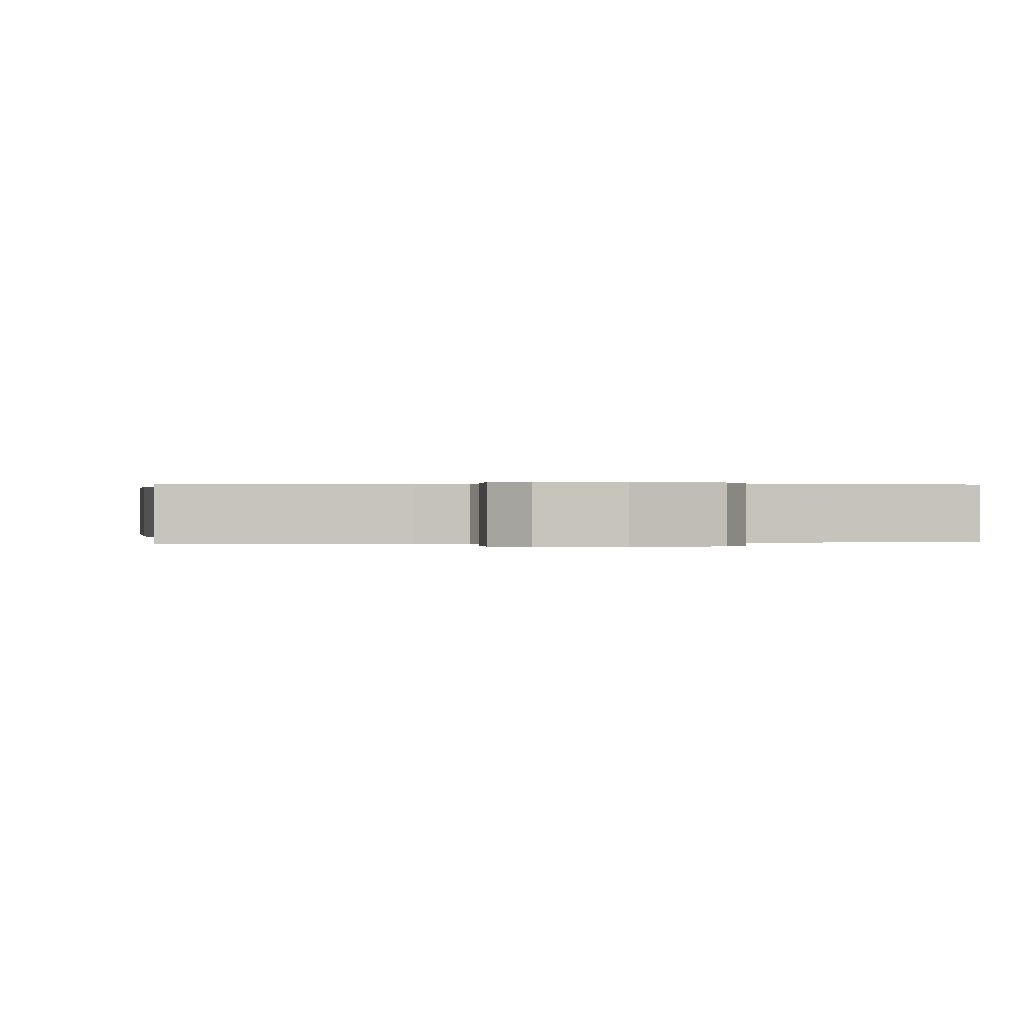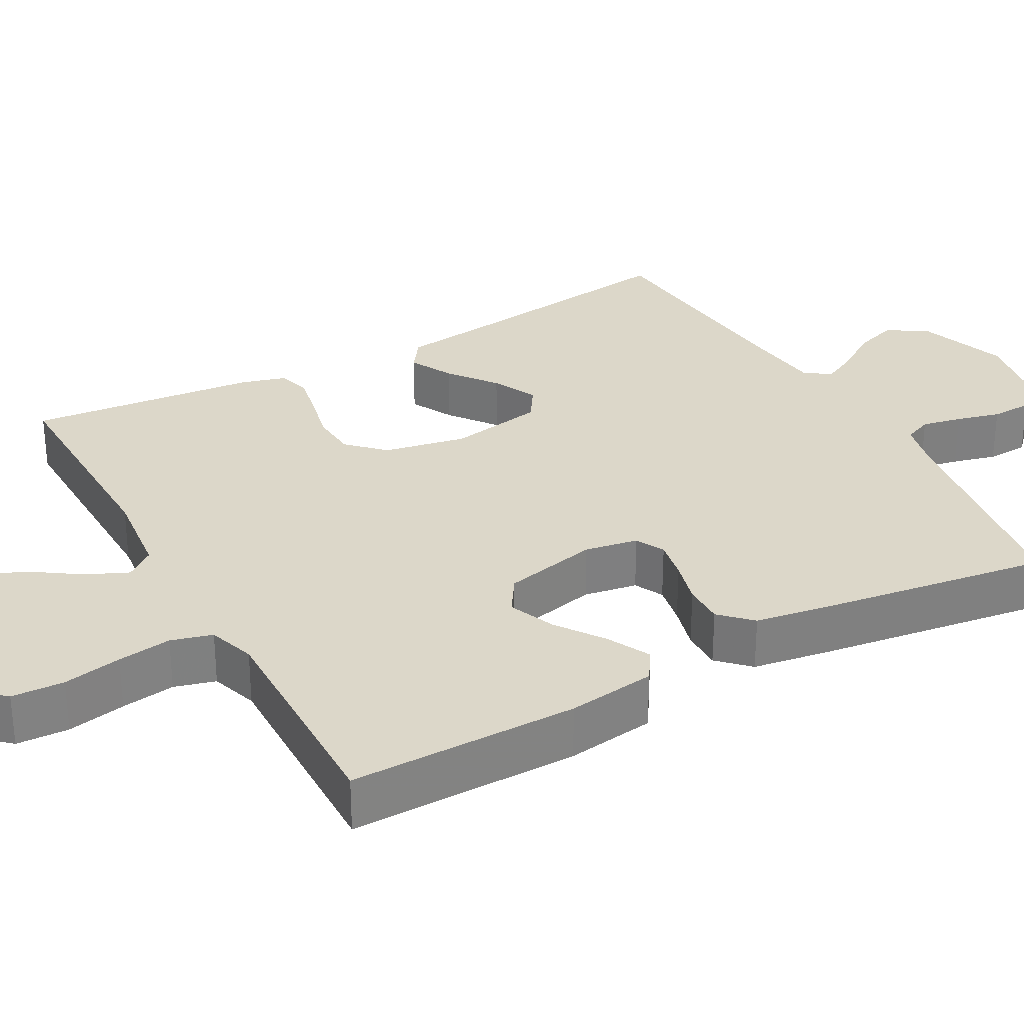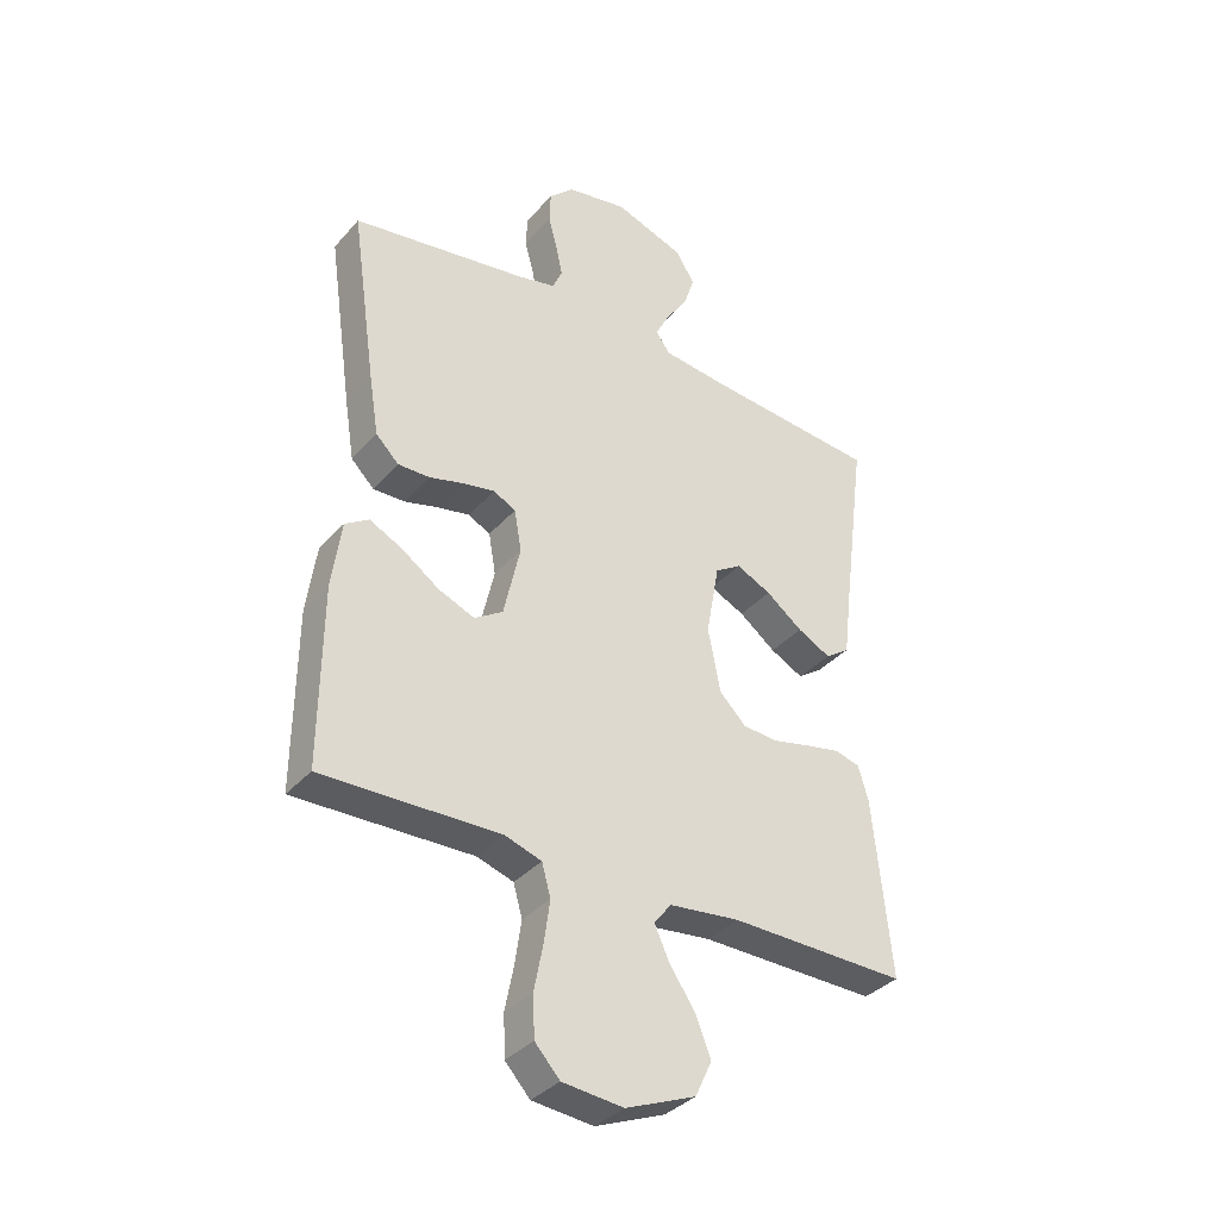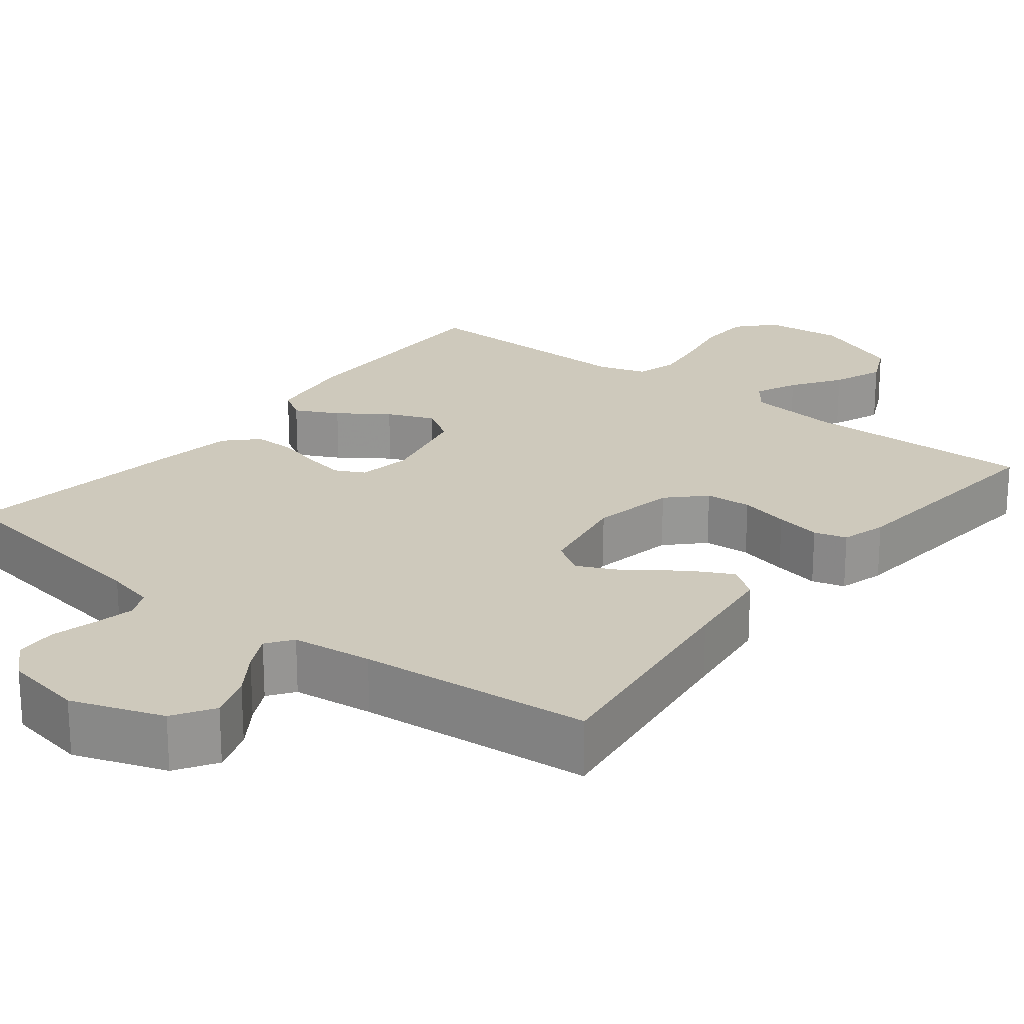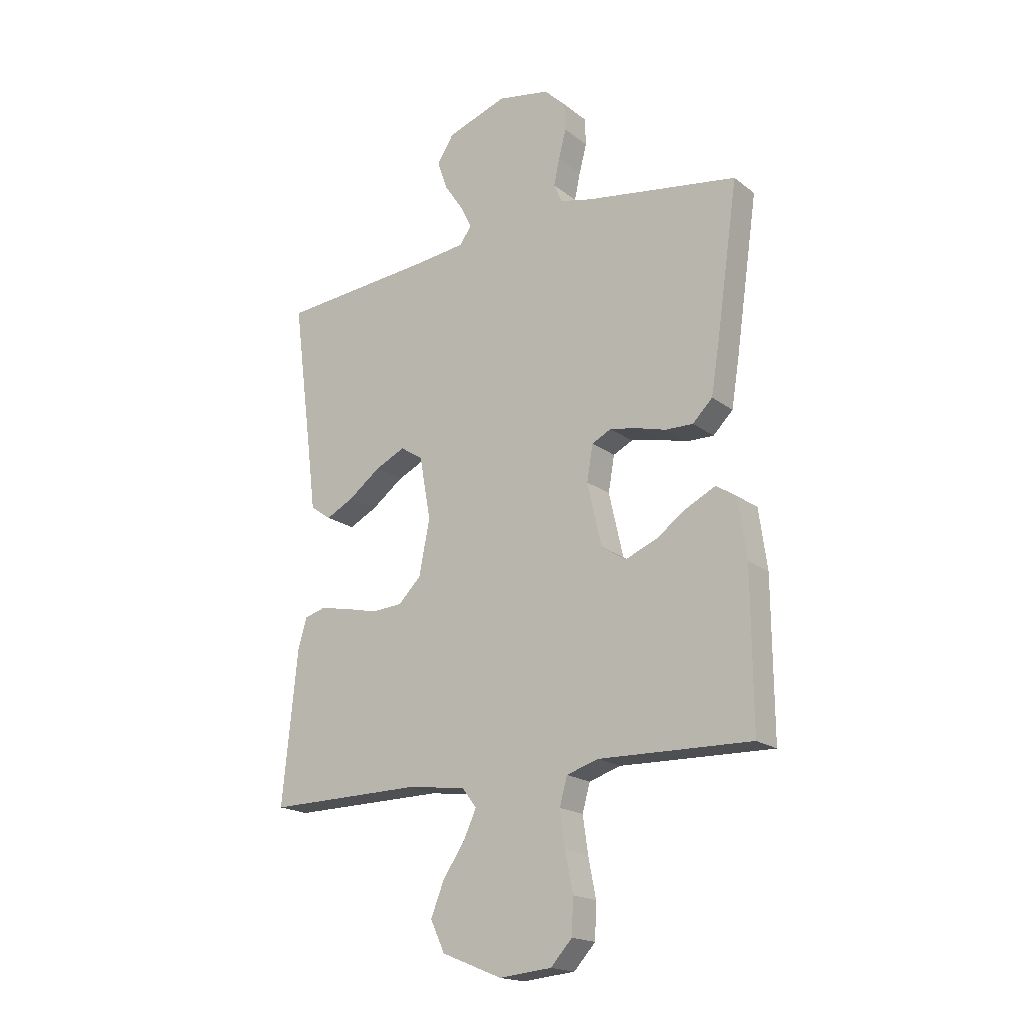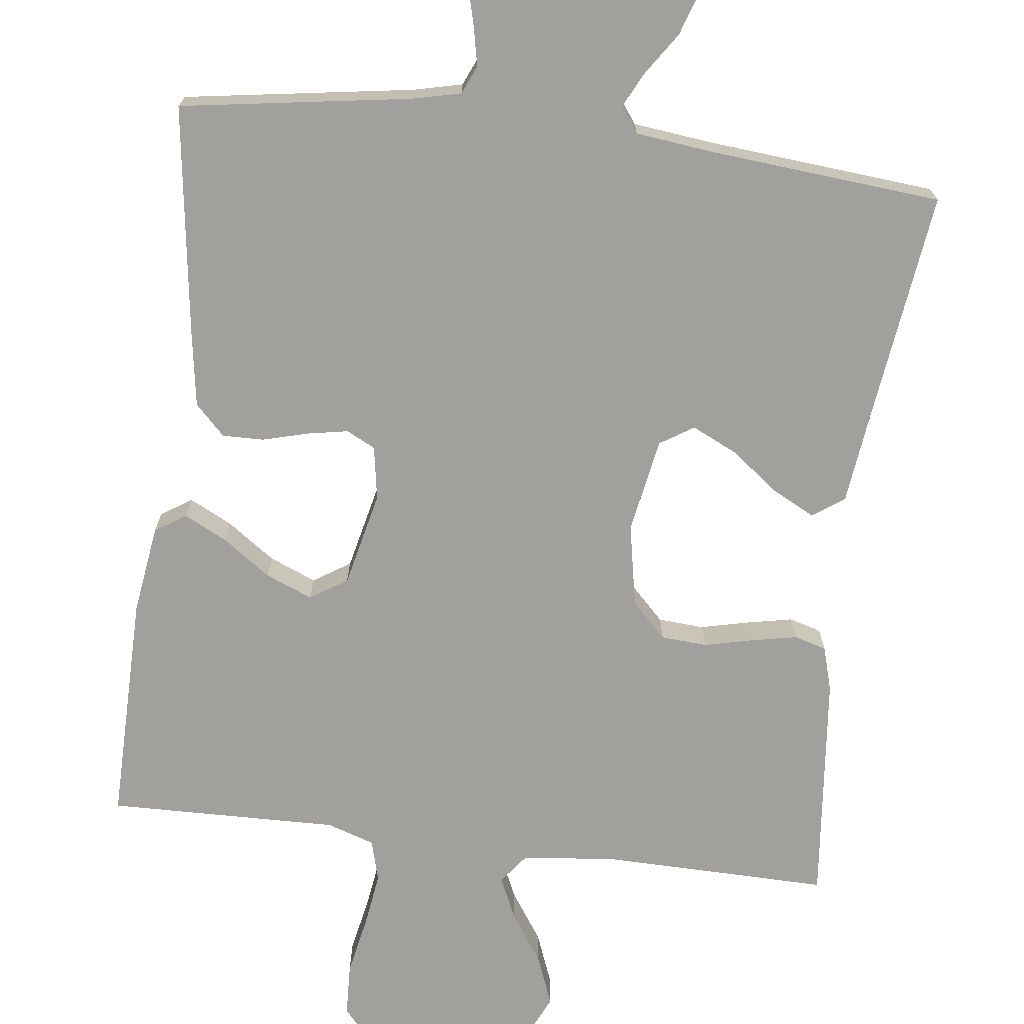
<metadata>
{"format":"obj","ext":"obj","renderer":"f3d","projection":"perspective","resolution":1024,"background":"white","views":[{"elev":0.2,"azim":-8.7,"up":"+Y"},{"elev":30.3,"azim":-119.0,"up":"+Y"},{"elev":-36.0,"azim":-35.4,"up":"+Z"},{"elev":22.3,"azim":37.9,"up":"+Y"},{"elev":-18.6,"azim":-144.8,"up":"+Z"},{"elev":-71.7,"azim":-7.1,"up":"+Y"}]}
</metadata>
<code>
v 0.5 0.07 0.5
v 0.461 0.07 0.2
v 0.446 0.07 0.077
v 0.405 0.07 0.048
v 0.349 0.07 0.077
v 0.287 0.07 0.124
v 0.228 0.07 0.152
v 0.184 0.07 0.124
v 0.162 0.07 0
v 0.183 0.07 -0.108
v 0.228 0.07 -0.153
v 0.288 0.07 -0.157
v 0.352 0.07 -0.142
v 0.411 0.07 -0.13
v 0.453 0.07 -0.142
v 0.47 0.07 -0.2
v 0.5 0.07 -0.5
v 0.2 0.07 -0.496
v 0.081 0.07 -0.51
v 0.052 0.07 -0.548
v 0.077 0.07 -0.603
v 0.12 0.07 -0.666
v 0.146 0.07 -0.732
v 0.118 0.07 -0.792
v 0 0.07 -0.84
v -0.103 0.07 -0.83
v -0.145 0.07 -0.784
v -0.148 0.07 -0.715
v -0.133 0.07 -0.638
v -0.123 0.07 -0.567
v -0.138 0.07 -0.513
v -0.2 0.07 -0.493
v -0.5 0.07 -0.5
v -0.498 0.07 -0.2
v -0.482 0.07 -0.084
v -0.442 0.07 -0.058
v -0.386 0.07 -0.086
v -0.323 0.07 -0.13
v -0.262 0.07 -0.155
v -0.214 0.07 -0.124
v -0.186 0.07 0
v -0.198 0.07 0.07
v -0.236 0.07 0.089
v -0.289 0.07 0.079
v -0.348 0.07 0.063
v -0.402 0.07 0.062
v -0.441 0.07 0.101
v -0.457 0.07 0.2
v -0.5 0.07 0.5
v -0.2 0.07 0.547
v -0.137 0.07 0.562
v -0.121 0.07 0.599
v -0.132 0.07 0.651
v -0.147 0.07 0.708
v -0.145 0.07 0.762
v -0.103 0.07 0.803
v 0 0.07 0.822
v 0.118 0.07 0.781
v 0.151 0.07 0.729
v 0.132 0.07 0.672
v 0.095 0.07 0.617
v 0.072 0.07 0.571
v 0.096 0.07 0.538
v 0.2 0.07 0.526
v 0.5 0 0.5
v 0.461 0 0.2
v 0.446 0 0.077
v 0.405 0 0.048
v 0.349 0 0.077
v 0.287 0 0.124
v 0.228 0 0.152
v 0.184 0 0.124
v 0.162 0 0
v 0.183 0 -0.108
v 0.228 0 -0.153
v 0.288 0 -0.157
v 0.352 0 -0.142
v 0.411 0 -0.13
v 0.453 0 -0.142
v 0.47 0 -0.2
v 0.5 0 -0.5
v 0.2 0 -0.496
v 0.081 0 -0.51
v 0.052 0 -0.548
v 0.077 0 -0.603
v 0.12 0 -0.666
v 0.146 0 -0.732
v 0.118 0 -0.792
v 0 0 -0.84
v -0.103 0 -0.83
v -0.145 0 -0.784
v -0.148 0 -0.715
v -0.133 0 -0.638
v -0.123 0 -0.567
v -0.138 0 -0.513
v -0.2 0 -0.493
v -0.5 0 -0.5
v -0.498 0 -0.2
v -0.482 0 -0.084
v -0.442 0 -0.058
v -0.386 0 -0.086
v -0.323 0 -0.13
v -0.262 0 -0.155
v -0.214 0 -0.124
v -0.186 0 0
v -0.198 0 0.07
v -0.236 0 0.089
v -0.289 0 0.079
v -0.348 0 0.063
v -0.402 0 0.062
v -0.441 0 0.101
v -0.457 0 0.2
v -0.5 0 0.5
v -0.2 0 0.547
v -0.137 0 0.562
v -0.121 0 0.599
v -0.132 0 0.651
v -0.147 0 0.708
v -0.145 0 0.762
v -0.103 0 0.803
v 0 0 0.822
v 0.118 0 0.781
v 0.151 0 0.729
v 0.132 0 0.672
v 0.095 0 0.617
v 0.072 0 0.571
v 0.096 0 0.538
v 0.2 0 0.526
f 58 59 60 61
f 58 61 62
f 57 58 62
f 56 57 62
f 53 54 55 56
f 52 53 56 62
f 51 52 62 63
f 47 48 49 50
f 44 45 46 47
f 43 44 47 50
f 42 43 50 51
f 35 36 37 38
f 35 38 39
f 32 33 34 35
f 31 32 35 39
f 26 27 28 29
f 26 29 30
f 25 26 30
f 24 25 30 31
f 21 22 23 24
f 20 21 24 31
f 15 16 17 18
f 15 18 19
f 12 13 14 15
f 12 15 19
f 11 12 19 20
f 3 4 5 6
f 2 3 6 7
f 64 1 2 7
f 63 64 7 8
f 41 42 51 63
f 40 41 63 8
f 39 40 8 9
f 31 39 9 10
f 10 11 20 31
f 125 124 123 122
f 126 125 122
f 126 122 121
f 126 121 120
f 120 119 118 117
f 126 120 117 116
f 127 126 116 115
f 114 113 112 111
f 111 110 109 108
f 114 111 108 107
f 115 114 107 106
f 102 101 100 99
f 103 102 99
f 99 98 97 96
f 103 99 96 95
f 93 92 91 90
f 94 93 90
f 94 90 89
f 95 94 89 88
f 88 87 86 85
f 95 88 85 84
f 82 81 80 79
f 83 82 79
f 79 78 77 76
f 83 79 76
f 84 83 76 75
f 70 69 68 67
f 71 70 67 66
f 71 66 65 128
f 72 71 128 127
f 127 115 106 105
f 72 127 105 104
f 73 72 104 103
f 74 73 103 95
f 95 84 75 74
f 1 65 66 2
f 2 66 67 3
f 3 67 68 4
f 4 68 69 5
f 5 69 70 6
f 6 70 71 7
f 7 71 72 8
f 8 72 73 9
f 9 73 74 10
f 10 74 75 11
f 11 75 76 12
f 12 76 77 13
f 13 77 78 14
f 14 78 79 15
f 15 79 80 16
f 16 80 81 17
f 17 81 82 18
f 18 82 83 19
f 19 83 84 20
f 20 84 85 21
f 21 85 86 22
f 22 86 87 23
f 23 87 88 24
f 24 88 89 25
f 25 89 90 26
f 26 90 91 27
f 27 91 92 28
f 28 92 93 29
f 29 93 94 30
f 30 94 95 31
f 31 95 96 32
f 32 96 97 33
f 33 97 98 34
f 34 98 99 35
f 35 99 100 36
f 36 100 101 37
f 37 101 102 38
f 38 102 103 39
f 39 103 104 40
f 40 104 105 41
f 41 105 106 42
f 42 106 107 43
f 43 107 108 44
f 44 108 109 45
f 45 109 110 46
f 46 110 111 47
f 47 111 112 48
f 48 112 113 49
f 49 113 114 50
f 50 114 115 51
f 51 115 116 52
f 52 116 117 53
f 53 117 118 54
f 54 118 119 55
f 55 119 120 56
f 56 120 121 57
f 57 121 122 58
f 58 122 123 59
f 59 123 124 60
f 60 124 125 61
f 61 125 126 62
f 62 126 127 63
f 63 127 128 64
f 64 128 65 1

</code>
